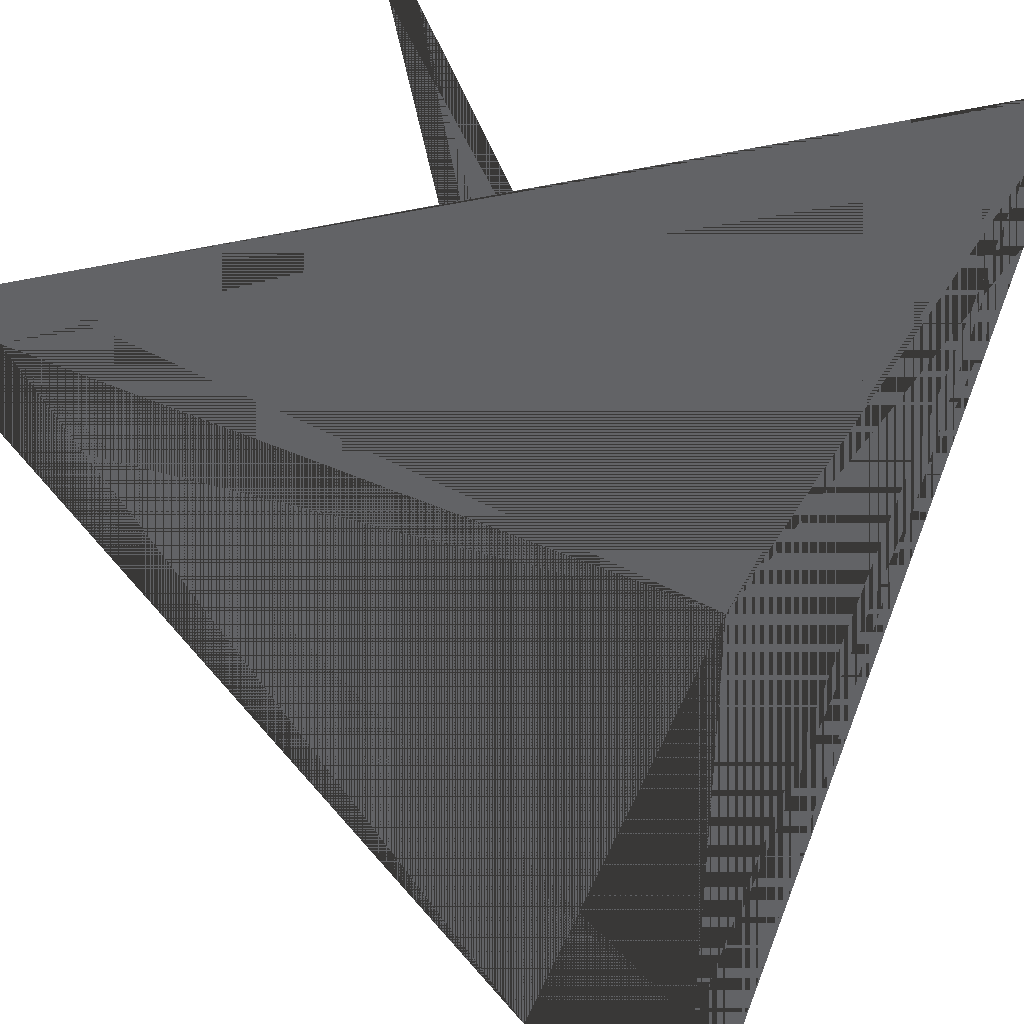
<metadata>
{"format":"obj","ext":"obj","renderer":"f3d","projection":"perspective","resolution":1024,"background":"white","views":[{"elev":43.0,"azim":28.4,"up":"+Y"}]}
</metadata>
<code>
o Mesh.015_Cylinder021
v -30.41 9.41 15.81
v -32.71 9.41 17.74
v -35.53 9.41 18.77
v -28.39 9.41 10.25
v -38.53 9.41 18.77
v -41.36 9.41 17.74
v -45.16 9.41 13.21
v -43.66 9.41 15.81
v -45.68 9.41 10.25
v -45.16 9.41 7.293
v -41.36 9.41 2.762
v -43.66 9.41 4.692
v -38.53 9.41 1.735
v -35.53 9.41 1.735
v -30.41 9.41 4.692
v -32.71 9.41 2.762
v -28.91 9.41 7.293
v -28.91 9.41 13.21
v -28.91 10.89 7.293
v -28.39 10.89 10.25
v -30.41 10.89 4.692
v -32.71 10.89 2.762
v -35.53 10.89 1.735
v -38.53 10.89 1.735
v -41.36 10.89 2.762
v -43.66 10.89 4.692
v -45.16 10.89 7.293
v -45.68 10.89 10.25
v -45.16 10.89 13.21
v -43.66 10.89 15.81
v -41.36 10.89 17.74
v -38.53 10.89 18.77
v -35.53 10.89 18.77
v -32.71 10.89 17.74
v -30.41 10.89 15.81
v -28.91 10.89 13.21
v -28.91 12.38 7.293
v -28.39 12.38 10.25
v -30.41 12.38 4.692
v -32.71 12.38 2.762
v -35.53 12.38 1.735
v -38.53 12.38 1.735
v -41.36 12.38 2.762
v -43.66 12.38 4.692
v -45.16 12.38 7.293
v -45.68 12.38 10.25
v -45.16 12.38 13.21
v -43.66 12.38 15.81
v -41.36 12.38 17.74
v -38.53 12.38 18.77
v -35.53 12.38 18.77
v -32.71 12.38 17.74
v -30.41 12.38 15.81
v -28.91 12.38 13.21
v -28.91 13.86 7.293
v -28.39 13.86 10.25
v -30.41 13.86 4.692
v -32.71 13.86 2.762
v -35.53 13.86 1.735
v -38.53 13.86 1.735
v -41.36 13.86 2.762
v -43.66 13.86 4.692
v -45.16 13.86 7.293
v -45.68 13.86 10.25
v -45.16 13.86 13.21
v -43.66 13.86 15.81
v -41.36 13.86 17.74
v -38.53 13.86 18.77
v -35.53 13.86 18.77
v -32.71 13.86 17.74
v -30.41 13.86 15.81
v -28.91 13.86 13.21
v -28.91 15.34 7.293
v -28.39 15.34 10.25
v -30.41 15.34 4.692
v -32.71 15.34 2.762
v -35.53 15.34 1.735
v -38.53 15.34 1.735
v -41.36 15.34 2.762
v -43.66 15.34 4.692
v -45.16 15.34 7.293
v -45.68 15.34 10.25
v -45.16 15.34 13.21
v -43.66 15.34 15.81
v -41.36 15.34 17.74
v -38.53 15.34 18.77
v -35.53 15.34 18.77
v -32.71 15.34 17.74
v -30.41 15.34 15.81
v -28.91 15.34 13.21
v -28.91 16.83 7.293
v -28.39 16.83 10.25
v -30.41 16.83 4.692
v -32.71 16.83 2.762
v -35.53 16.83 1.735
v -38.53 16.83 1.735
v -41.36 16.83 2.762
v -43.66 16.83 4.692
v -45.16 16.83 7.293
v -45.68 16.83 10.25
v -45.16 16.83 13.21
v -43.66 16.83 15.81
v -41.36 16.83 17.74
v -38.53 16.83 18.77
v -35.53 16.83 18.77
v -32.71 16.83 17.74
v -30.41 16.83 15.81
v -28.91 16.83 13.21
f 866 868 865
f 867 870 871
f 870 872 871
f 871 874 875
f 874 876 875
f 875 878 879
f 878 880 879
f 875 867 871
f 879 868 867
f 882 865 868
f 881 884 868
f 881 885 883
f 879 886 885
f 878 886 880
f 877 887 878
f 877 889 888
f 876 889 875
f 874 890 876
f 873 891 874
f 871 892 873
f 871 894 893
f 870 894 872
f 869 895 870
f 867 896 869
f 866 897 867
f 865 898 866
f 882 899 865
f 868 900 882
f 883 902 884
f 885 901 883
f 886 903 885
f 886 905 904
f 888 905 887
f 888 907 906
f 889 908 907
f 891 908 890
f 891 910 909
f 893 910 892
f 893 912 911
f 895 912 894
f 896 913 895
f 897 914 896
f 898 915 897
f 899 916 898
f 900 917 899
f 884 918 900
f 901 920 902
f 901 921 919
f 903 922 921
f 904 923 922
f 906 923 905
f 907 924 906
f 907 926 925
f 908 927 926
f 910 927 909
f 911 928 910
f 912 929 911
f 913 930 912
f 914 931 913
f 915 932 914
f 916 933 915
f 917 934 916
f 918 935 917
f 902 936 918
f 919 938 920
f 921 937 919
f 921 940 939
f 923 940 922
f 924 941 923
f 924 943 942
f 926 943 925
f 927 944 926
f 927 946 945
f 929 946 928
f 929 948 947
f 931 948 930
f 932 949 931
f 933 950 932
f 934 951 933
f 934 953 952
f 936 953 935
f 936 938 954
f 937 956 938
f 937 957 955
f 940 957 939
f 941 958 940
f 942 959 941
f 943 960 942
f 943 962 961
f 944 963 962
f 946 963 945
f 947 964 946
f 947 966 965
f 948 967 966
f 950 967 949
f 951 968 950
f 952 969 951
f 953 970 952
f 954 971 953
f 938 972 954
f 956 957 971
f 957 959 961
f 959 960 961
f 962 965 961
f 963 964 965
f 966 969 965
f 967 968 969
f 961 969 957
f 969 971 957
f 972 956 971
f 866 867 868
f 867 869 870
f 871 873 874
f 875 877 878
f 875 879 867
f 879 881 868
f 881 883 884
f 881 879 885
f 879 880 886
f 878 887 886
f 877 888 887
f 877 875 889
f 876 890 889
f 874 891 890
f 873 892 891
f 871 893 892
f 871 872 894
f 870 895 894
f 869 896 895
f 867 897 896
f 866 898 897
f 865 899 898
f 882 900 899
f 868 884 900
f 883 901 902
f 885 903 901
f 886 904 903
f 886 887 905
f 888 906 905
f 888 889 907
f 889 890 908
f 891 909 908
f 891 892 910
f 893 911 910
f 893 894 912
f 895 913 912
f 896 914 913
f 897 915 914
f 898 916 915
f 899 917 916
f 900 918 917
f 884 902 918
f 901 919 920
f 901 903 921
f 903 904 922
f 904 905 923
f 906 924 923
f 907 925 924
f 907 908 926
f 908 909 927
f 910 928 927
f 911 929 928
f 912 930 929
f 913 931 930
f 914 932 931
f 915 933 932
f 916 934 933
f 917 935 934
f 918 936 935
f 902 920 936
f 919 937 938
f 921 939 937
f 921 922 940
f 923 941 940
f 924 942 941
f 924 925 943
f 926 944 943
f 927 945 944
f 927 928 946
f 929 947 946
f 929 930 948
f 931 949 948
f 932 950 949
f 933 951 950
f 934 952 951
f 934 935 953
f 936 954 953
f 936 920 938
f 937 955 956
f 937 939 957
f 940 958 957
f 941 959 958
f 942 960 959
f 943 961 960
f 943 944 962
f 944 945 963
f 946 964 963
f 947 965 964
f 947 948 966
f 948 949 967
f 950 968 967
f 951 969 968
f 952 970 969
f 953 971 970
f 954 972 971
f 938 956 972
f 956 955 957
f 957 958 959
f 962 963 965
f 966 967 969
f 961 965 969
f 969 970 971

</code>
